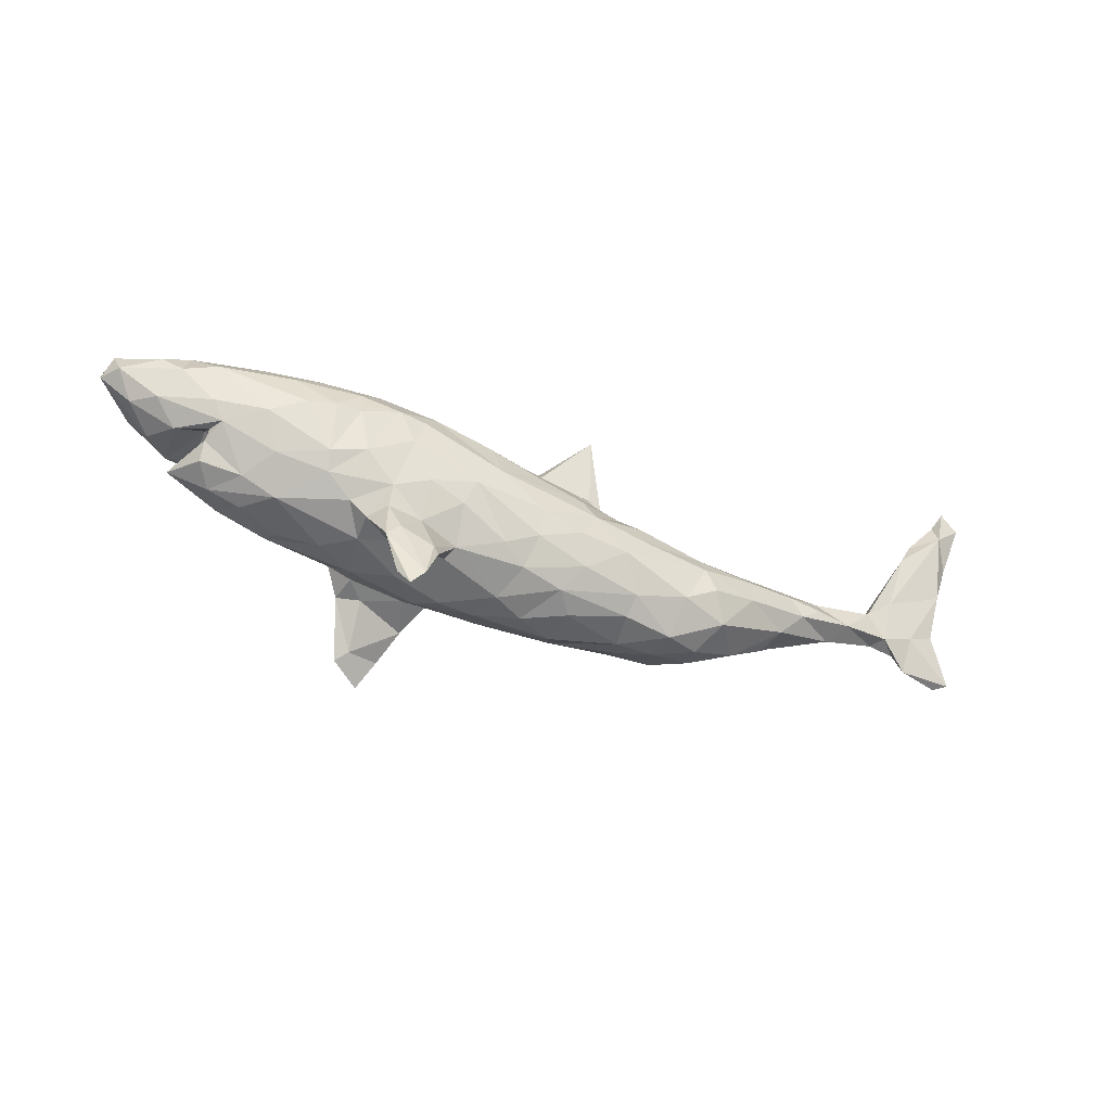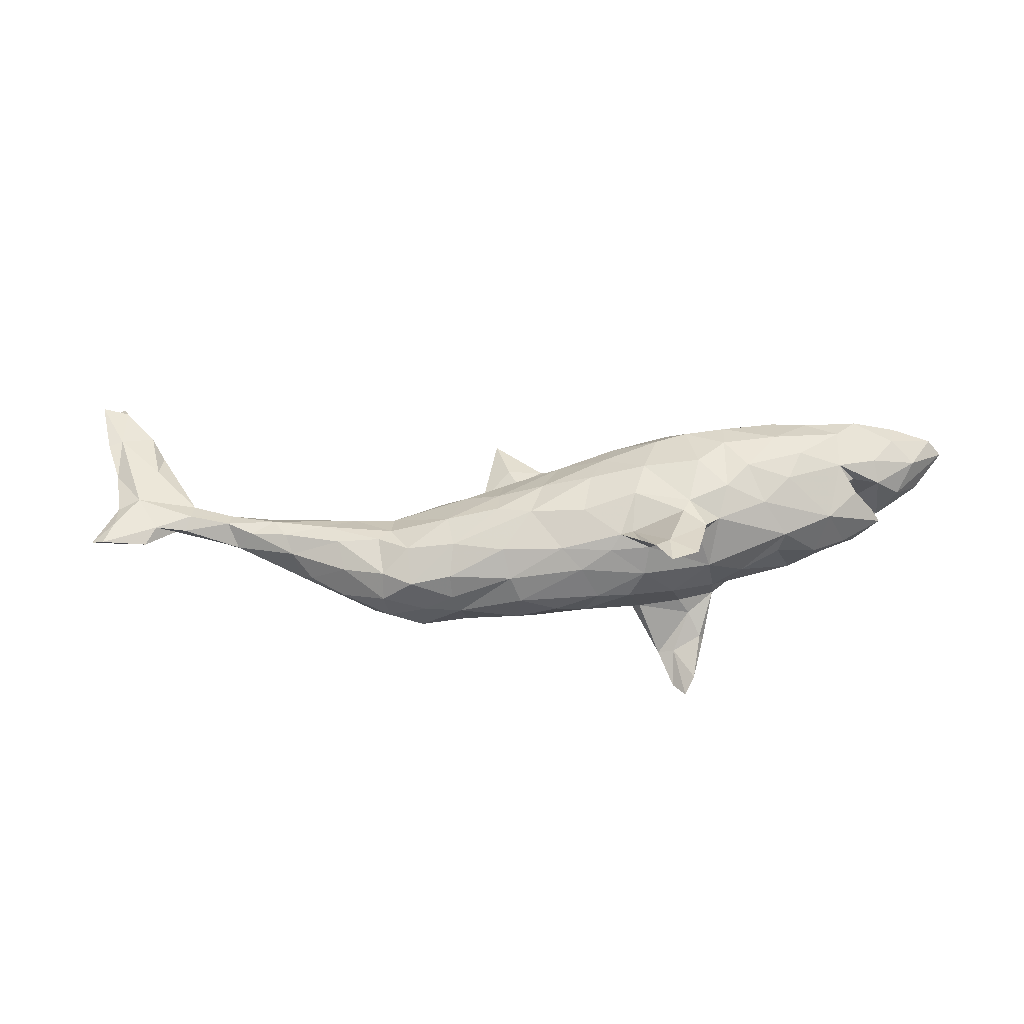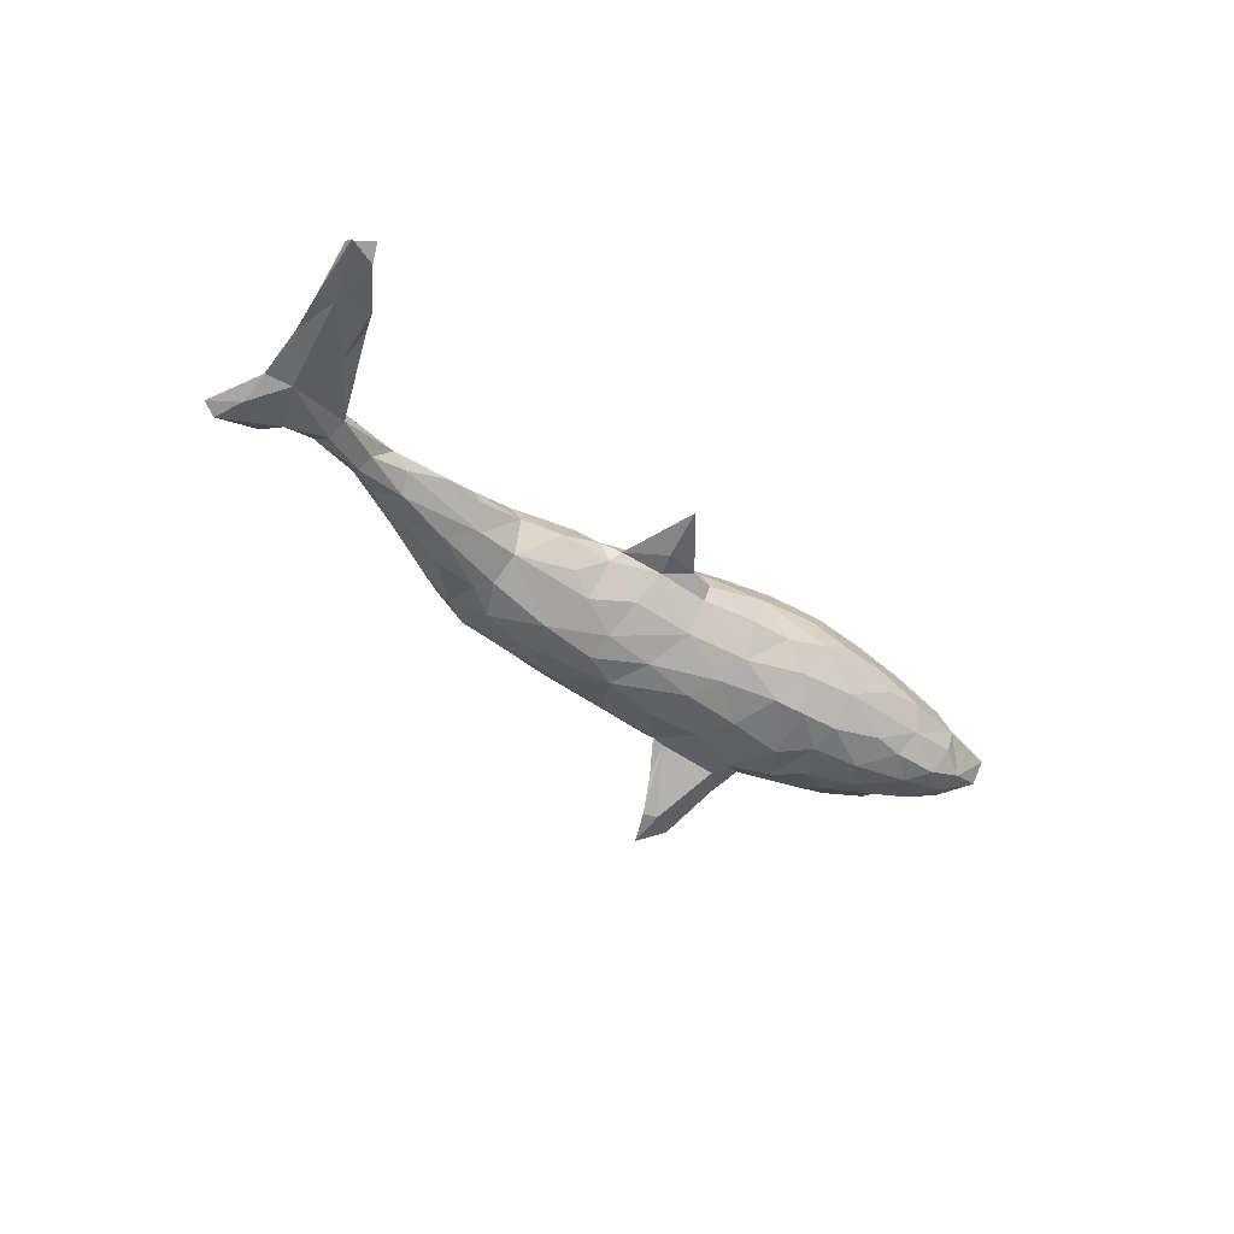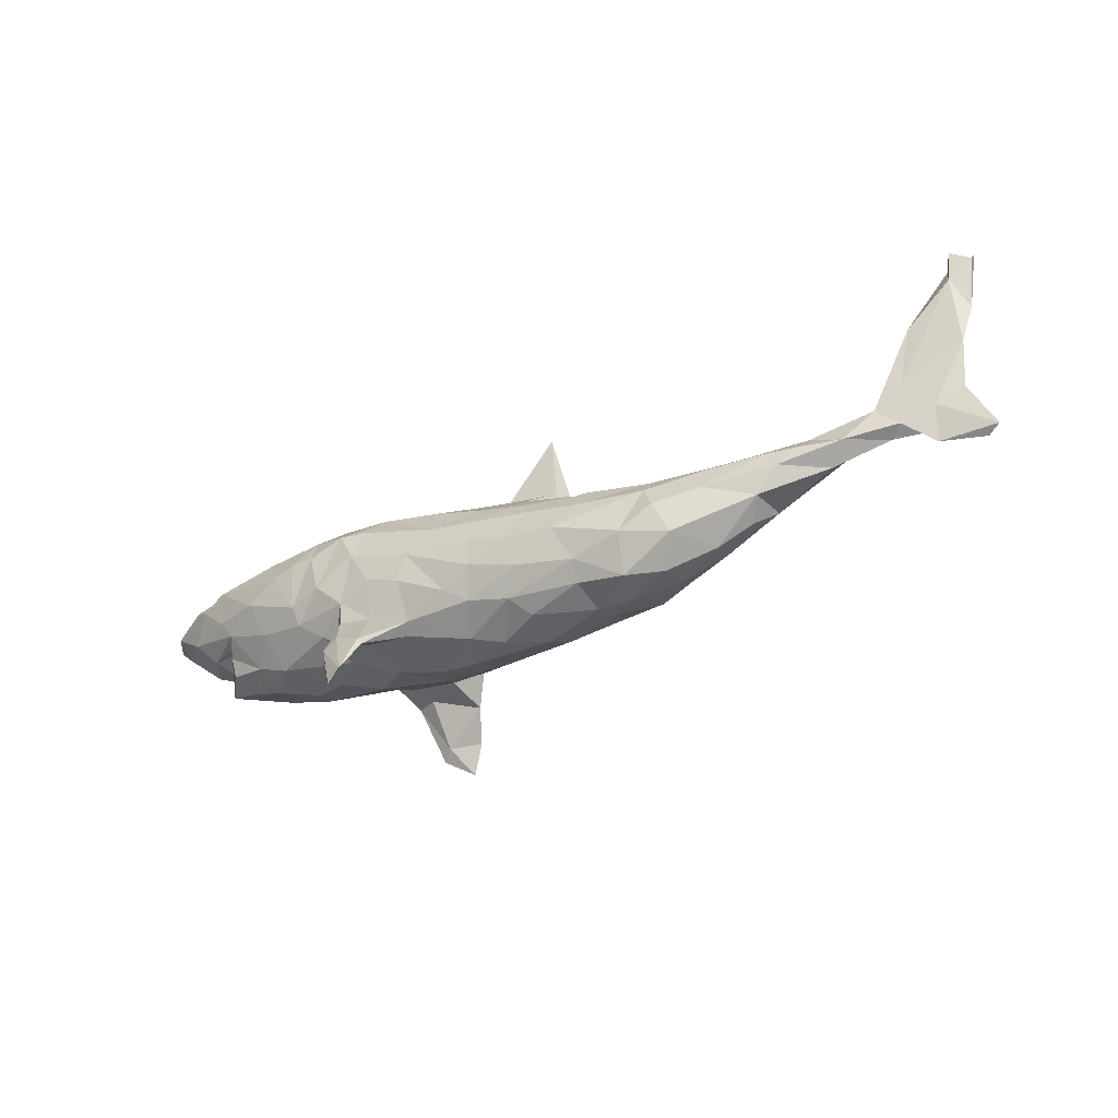
<metadata>
{"format":"obj","ext":"obj","renderer":"f3d","projection":"perspective","resolution":1024,"background":"white","views":[{"elev":-38.4,"azim":-22.2,"up":"+Y"},{"elev":-31.3,"azim":-177.6,"up":"+Y"},{"elev":-36.8,"azim":133.1,"up":"+Z"},{"elev":-43.4,"azim":29.8,"up":"+Y"}]}
</metadata>
<code>
v 0.7842 -0.04138 -0.04296
v 0.8085 0.2454 0.01451
v 0.7076 0.01411 -0.01627
v 0.8108 0.2607 0.005197
v 0.7662 0.1085 -0.008432
v 0.7524 0.03363 -0.02391
v 0.7661 0.1801 -0.01054
v 0.7881 0.1717 -0.01004
v 0.7637 -0.04694 -0.05422
v 0.7787 0.2681 0.02168
v 0.7505 -0.006086 -0.04525
v 0.7668 0.2478 0.004517
v 0.6973 -0.04197 -0.03423
v 0.6684 0.06472 -0.002312
v 0.7696 0.2162 0.01757
v 0.6819 -0.01183 -0.03848
v 0.6547 -0.003954 -0.009951
v 0.7179 0.04761 -0.03132
v 0.6943 0.1543 0.01036
v 0.6955 0.1127 -0.01432
v 0.7164 0.1916 0.002679
v 0.6224 0.03019 -0.000979
v 0.635 -0.01235 -0.02669
v 0.6267 0.0105 -0.03473
v 0.6242 0.03639 -0.02028
v 0.574 -0.01597 0.01301
v 0.5457 -0.03795 -0.01131
v 0.5616 -0.006558 -0.03732
v 0.5203 -0.02682 -0.03653
v 0.5225 0.01372 0.008004
v 0.5579 0.01433 -0.02536
v 0.4513 -0.06441 -0.03185
v 0.4843 -0.004865 -0.03698
v 0.4803 -0.03885 0.03536
v 0.5153 -0.01316 0.02772
v 0.4296 0.0212 0.01282
v 0.4209 -0.09454 -0.004058
v 0.4627 -0.03474 -0.04491
v 0.4989 0.01485 -0.012
v 0.4601 -0.009183 0.03639
v 0.4429 -0.07467 0.02807
v 0.3629 -0.1004 -0.03896
v 0.3755 -0.05969 0.06748
v 0.3678 -0.123 0.004599
v 0.373 -0.05682 -0.0561
v 0.3667 0.01603 0.01414
v 0.3787 -0.01704 0.05612
v 0.4011 -0.02047 -0.04413
v 0.3221 -0.1204 0.06669
v 0.2403 -0.1555 0.05112
v 0.3662 0.005567 0.03764
v 0.2976 -0.1154 -0.04934
v 0.2521 -0.1041 0.08895
v 0.3506 0.002367 -0.02238
v 0.2927 -0.1506 0.02539
v 0.29 -0.005728 0.06263
v 0.2572 -0.07982 -0.06908
v 0.3064 -0.05537 -0.05877
v 0.2517 -0.1363 -0.04983
v 0.2871 -0.03664 -0.05187
v 0.2995 -0.1429 -0.01505
v 0.3047 -0.07504 0.08733
v 0.2855 0.00146 -0.02187
v 0.2883 0.01482 0.03168
v 0.2912 -0.03669 0.08141
v 0.2323 -0.1546 -0.000287
v 0.1919 -0.03054 -0.07705
v 0.167 -0.1423 0.05786
v 0.2286 0.03883 0.02546
v 0.1893 0.01652 0.07262
v 0.1502 -0.06154 0.1052
v 0.1891 -0.02326 0.09243
v 0.1741 -0.1557 0.005937
v 0.1881 -0.1283 -0.05901
v 0.1746 -0.118 0.08263
v 0.1009 -0.09622 -0.08669
v 0.1861 -0.148 -0.025
v 0.1648 0.0269 -0.04454
v 0.2002 0.03441 -0.01785
v 0.1628 0.04695 0.04618
v 0.1062 -0.003919 0.09808
v 0.1821 -0.08068 -0.08126
v 0.05867 -0.1328 0.06999
v 0.08812 -0.1005 0.09624
v 0.1206 0.08108 0.03496
v 0.1414 0.06899 0.02942
v 0.09647 0.1203 0.02168
v 0.0818 -0.1508 0.03826
v 0.09069 -0.1339 -0.05767
v 0.1549 0.05815 0.01197
v 0.0875 0.02766 0.08757
v 0.1088 -0.02201 -0.09212
v 0.1089 0.01395 -0.07234
v 0.07585 -0.05139 0.1112
v 0.1011 0.05883 -0.03133
v 0.08182 0.06315 0.06087
v 0.07554 -0.1548 -0.02154
v 0.08196 0.09022 0.01313
v 0.1022 0.1584 0.04435
v 0.01394 -0.02869 0.1147
v 0.01838 -0.1542 0.008978
v 0.119 0.1873 0.04775
v 0.03596 0.02245 -0.08686
v 0.03936 0.1005 0.03783
v -0.003679 -0.1173 0.08067
v 0.05511 -0.03475 -0.102
v -0.04929 0.02266 0.1142
v 0.01061 -0.07318 0.1071
v 0.006574 0.1042 0.000418
v 0.01039 0.07869 -0.04874
v 0.01545 0.05242 0.08808
v 0.006312 -0.09828 -0.08967
v 0.04189 0.1176 0.02291
v -0.02679 -0.1442 0.03173
v -0.04939 -0.147 -0.01815
v -0.07221 -0.1023 -0.08733
v -0.02464 -0.1246 -0.06538
v -0.000345 0.1098 0.02679
v -0.1192 -0.1226 0.06198
v -0.03061 -0.0386 -0.1099
v -0.002921 0.09152 0.05984
v -0.06409 0.06939 -0.08707
v -0.08823 -0.08266 -0.1033
v -0.03892 -0.09293 0.09716
v -0.1004 -0.1437 -0.01296
v -0.04288 0.02673 -0.1034
v -0.08047 0.1064 -0.0594
v -0.1047 0.1251 0.0513
v -0.1133 -0.01512 -0.1201
v -0.1336 -0.09799 -0.0877
v -0.1077 -0.1125 0.081
v -0.07691 0.1281 -0.003734
v -0.109 -0.055 0.1135
v -0.1254 -0.1258 -0.0513
v -0.1393 -0.1501 -0.1835
v -0.06196 0.08009 0.0918
v -0.2011 -0.1236 0.08813
v -0.1928 -0.2468 0.1477
v -0.1177 -0.1166 -0.1416
v -0.1629 -0.1882 -0.2048
v -0.1502 -0.1756 0.1324
v -0.1075 -0.0809 -0.1085
v -0.09204 -0.01608 0.1218
v -0.1578 -0.1646 0.1341
v -0.1614 -0.1413 -0.1837
v -0.1729 -0.2272 0.1523
v -0.1756 -0.1757 0.1254
v -0.1621 -0.03305 0.1193
v -0.1387 0.1406 -0.008812
v -0.2037 -0.1353 0.1248
v -0.1665 -0.0936 0.09791
v -0.2078 -0.2217 0.1324
v -0.1725 -0.1285 0.00335
v -0.1743 0.07146 0.1184
v -0.1869 -0.1532 -0.1672
v -0.2142 -0.0515 0.1097
v -0.2043 -0.1632 -0.1823
v -0.2194 -0.1555 0.1126
v -0.1509 0.1034 0.09611
v -0.1854 -0.1121 0.06412
v -0.2175 -0.08498 0.1016
v -0.2136 -0.07803 -0.09117
v -0.1894 -0.09287 -0.1162
v -0.1714 0.137 -0.05112
v -0.1296 0.03891 -0.1156
v -0.2231 -0.0856 -0.1326
v -0.2256 -0.1532 0.1243
v -0.1888 -0.05634 -0.1301
v -0.2084 0.1538 0.009938
v -0.1519 0.1006 -0.09214
v -0.2178 0.04295 -0.1236
v -0.2418 -0.09302 0.07587
v -0.1915 0.02549 0.1254
v -0.1971 0.139 0.05662
v -0.2007 0.1118 -0.09616
v -0.2464 -0.05528 -0.1015
v -0.1994 -0.03274 -0.1227
v -0.2149 0.07578 0.1238
v -0.2375 0.1277 0.08544
v -0.2679 -0.07139 0.07679
v -0.258 -0.0052 0.1179
v -0.2618 0.08134 -0.1147
v -0.2615 -0.004834 -0.121
v -0.2307 -0.1054 -0.03901
v -0.264 0.1203 -0.09546
v -0.2704 0.09974 0.1095
v -0.3063 -0.04125 0.09033
v -0.2404 -0.1013 0.03294
v -0.3671 -0.06717 0.0367
v -0.2977 0.03375 -0.1207
v -0.3558 -0.06431 -0.062
v -0.2721 0.05985 0.1216
v -0.3098 -0.01406 0.1062
v -0.2859 -0.09717 -0.008074
v -0.3098 0.06345 0.1193
v -0.2625 0.1544 0.03447
v -0.3213 -0.02587 -0.1009
v -0.3636 0.01503 -0.1077
v -0.3513 0.05976 0.113
v -0.2656 0.1519 -0.04723
v -0.4071 -0.06403 -0.007604
v -0.3264 0.1296 0.08327
v -0.3443 -0.0769 -0.03212
v -0.3491 0.1627 -0.006379
v -0.3814 -0.01936 0.07837
v -0.3691 0.1077 0.09774
v -0.3479 0.1384 -0.07937
v -0.3411 0.1579 0.03232
v -0.4016 0.1336 -0.08094
v -0.3851 0.06018 -0.1108
v -0.3464 0.09365 -0.1096
v -0.4292 -0.03393 -0.06465
v -0.4176 -0.04217 0.03671
v -0.4491 0.04697 -0.09185
v -0.4221 0.1567 -0.04132
v -0.4244 0.1632 0.007956
v -0.4559 -0.04639 -0.00742
v -0.4516 0.0202 0.01734
v -0.4774 -0.02499 0.02446
v -0.4556 0.02482 -0.06987
v -0.4739 0.04419 0.01045
v -0.4725 0.02122 0.04501
v -0.4744 0.039 -0.06061
v -0.4028 0.03625 0.1001
v -0.4784 0.04994 0.07576
v -0.5145 -0.02003 -0.02344
v -0.4502 0.107 -0.093
v -0.5094 0.06403 -0.07665
v -0.4086 0.1387 0.06559
v -0.4785 0.1076 0.0833
v -0.5146 0.03303 -0.05657
v -0.4771 0.002383 0.03866
v -0.4607 0.02094 0.06881
v -0.5034 0.000715 -0.02888
v -0.4749 0.008572 -0.06802
v -0.5437 0.1076 -0.0669
v -0.5203 0.1576 0.006243
v -0.4827 0.1384 -0.07644
v -0.5211 0.02316 0.0237
v -0.5083 0.1549 -0.03119
v -0.5537 0.0584 0.04249
v -0.5137 0.1396 0.04745
v -0.5559 0.1251 0.04875
v -0.5872 0.06394 0.0105
v -0.5269 0.1009 0.06611
v -0.5777 0.07563 -0.04833
v -0.55 0.14 -0.05221
v -0.5508 0.03483 -0.02185
v -0.6118 0.1276 -0.03369
v -0.6109 0.1106 0.0233
v -0.6183 0.144 0.003454
v -0.6321 0.1143 -0.01148
f 84 108 105
f 187 193 205
f 141 137 119
f 189 187 205
f 107 154 143
f 143 154 173
f 173 154 178
f 173 178 181
f 192 178 186
f 181 178 192
f 192 186 195
f 195 186 206
f 206 186 202
f 199 195 206
f 84 71 94
f 71 81 94
f 84 94 108
f 108 94 100
f 100 94 81
f 108 100 143
f 100 107 143
f 148 133 143
f 148 143 173
f 156 148 173
f 156 173 181
f 181 192 193
f 193 192 195
f 193 195 199
f 193 199 224
f 224 199 230
f 108 124 105
f 124 108 143
f 124 143 133
f 133 148 151
f 131 133 151
f 151 148 156
f 161 151 156
f 156 181 187
f 180 156 187
f 181 193 187
f 205 193 224
f 131 124 133
f 16 17 23
f 131 151 144
f 150 151 161
f 172 161 156
f 172 156 180
f 141 147 137
f 106 112 120
f 106 76 112
f 211 210 227
f 211 190 210
f 182 190 211
f 182 171 183
f 170 165 171
f 126 129 165
f 126 120 129
f 126 106 120
f 103 106 126
f 103 92 106
f 93 92 103
f 82 76 106
f 92 82 106
f 67 82 92
f 207 211 209
f 185 211 207
f 185 182 211
f 185 175 182
f 175 171 182
f 170 171 175
f 170 122 165
f 122 170 127
f 122 126 165
f 103 126 122
f 85 102 99
f 87 98 113
f 22 30 26
f 17 22 26
f 130 184 162
f 234 220 235
f 212 197 191
f 198 197 212
f 176 191 197
f 184 191 176
f 162 184 176
f 130 162 163
f 116 130 123
f 116 134 130
f 112 116 123
f 112 117 116
f 214 212 235
f 198 212 214
f 30 31 39
f 140 155 157
f 140 157 145
f 217 213 219
f 114 119 125
f 194 188 189
f 107 136 159
f 53 71 75
f 75 71 84
f 68 75 83
f 83 75 84
f 83 84 105
f 205 224 233
f 213 205 233
f 213 233 232
f 233 224 225
f 218 232 222
f 232 233 222
f 233 225 241
f 222 233 239
f 233 241 239
f 68 83 88
f 88 83 101
f 101 83 114
f 114 83 105
f 105 124 131
f 114 105 131
f 114 131 119
f 119 137 160
f 160 172 188
f 188 172 180
f 188 180 189
f 189 180 187
f 189 205 213
f 219 213 232
f 153 119 160
f 153 160 188
f 100 81 107
f 107 159 154
f 102 87 113
f 145 142 135
f 14 19 22
f 3 5 14
f 6 5 3
f 7 18 20
f 5 18 7
f 7 20 21
f 14 15 19
f 5 15 14
f 8 5 7
f 5 8 15
f 15 21 19
f 12 7 21
f 4 8 7
f 8 2 15
f 10 12 15
f 12 4 7
f 2 12 10
f 110 122 127
f 110 103 122
f 110 93 103
f 95 93 110
f 78 93 95
f 67 92 93
f 93 78 67
f 63 67 78
f 79 63 78
f 63 60 67
f 54 60 63
f 48 60 54
f 60 48 58
f 48 45 58
f 48 38 45
f 38 32 45
f 29 32 38
f 200 207 215
f 200 175 185
f 169 164 200
f 164 175 200
f 149 127 164
f 127 170 164
f 132 127 149
f 109 127 132
f 110 127 109
f 79 78 90
f 204 200 215
f 29 27 32
f 238 247 240
f 26 30 35
f 36 30 39
f 87 86 98
f 26 35 34
f 27 26 34
f 35 30 40
f 40 30 36
f 40 36 51
f 36 54 46
f 36 46 51
f 46 54 64
f 51 46 64
f 64 54 63
f 64 63 69
f 69 63 79
f 69 79 90
f 90 78 95
f 98 90 95
f 86 90 98
f 98 95 110
f 113 98 109
f 109 98 110
f 113 109 118
f 118 109 132
f 169 149 164
f 196 169 204
f 204 169 200
f 216 204 215
f 216 215 237
f 27 34 41
f 32 27 41
f 32 41 37
f 237 215 240
f 240 247 237
f 237 247 251
f 32 37 42
f 42 37 44
f 247 236 249
f 249 236 246
f 249 246 252
f 247 249 251
f 33 48 54
f 39 33 54
f 39 54 36
f 33 38 48
f 33 29 38
f 31 33 39
f 28 29 33
f 31 28 33
f 28 27 29
f 28 23 27
f 27 23 26
f 23 17 26
f 3 17 13
f 9 16 11
f 24 23 28
f 164 170 175
f 15 2 10
f 2 4 12
f 155 163 166
f 163 162 166
f 139 163 155
f 139 130 163
f 183 176 197
f 166 162 176
f 177 166 176
f 177 168 166
f 129 168 177
f 129 142 168
f 139 123 130
f 129 123 142
f 120 112 123
f 190 197 198
f 183 197 190
f 171 177 183
f 177 176 183
f 129 177 165
f 120 123 129
f 190 198 210
f 182 183 190
f 165 177 171
f 157 155 166
f 145 157 166
f 168 145 166
f 168 142 145
f 184 188 194
f 184 153 188
f 125 119 153
f 114 125 115
f 115 101 114
f 97 88 101
f 232 234 226
f 226 219 232
f 217 219 226
f 217 189 213
f 97 73 88
f 73 68 88
f 73 50 68
f 77 66 73
f 66 50 73
f 239 241 244
f 239 244 248
f 231 221 239
f 222 239 221
f 232 218 234
f 221 218 222
f 55 50 66
f 61 55 66
f 55 49 50
f 102 85 86
f 16 13 17
f 12 21 15
f 104 102 113
f 128 132 149
f 128 149 169
f 85 99 104
f 104 113 118
f 34 35 40
f 47 40 51
f 47 51 56
f 56 51 64
f 56 64 69
f 69 70 56
f 70 69 80
f 80 69 90
f 80 90 86
f 80 86 96
f 96 86 85
f 96 85 104
f 96 104 121
f 121 104 118
f 121 118 128
f 118 132 128
f 128 169 174
f 174 169 196
f 174 196 179
f 196 204 208
f 202 196 208
f 202 208 229
f 229 208 216
f 208 204 216
f 44 49 55
f 250 251 252
f 244 250 252
f 250 243 251
f 244 241 250
f 41 49 44
f 49 41 43
f 44 37 41
f 243 237 251
f 243 242 237
f 216 237 242
f 229 216 242
f 41 34 43
f 34 40 43
f 65 47 56
f 43 40 47
f 252 248 244
f 223 221 231
f 13 1 3
f 30 25 31
f 30 22 25
f 31 24 28
f 25 24 31
f 17 14 22
f 3 14 17
f 16 23 24
f 18 16 24
f 11 16 18
f 1 6 3
f 25 18 24
f 18 25 20
f 5 6 18
f 6 11 18
f 1 11 6
f 19 25 22
f 147 138 152
f 147 146 138
f 146 147 141
f 152 167 158
f 152 138 167
f 138 146 167
f 146 150 167
f 147 152 158
f 146 144 150
f 50 75 68
f 141 119 131
f 144 151 150
f 172 158 167
f 209 211 227
f 210 214 227
f 200 185 207
f 215 207 209
f 215 209 238
f 209 227 238
f 240 215 238
f 32 42 45
f 42 52 45
f 45 52 58
f 52 57 58
f 60 58 57
f 67 60 57
f 57 82 67
f 238 227 236
f 227 228 236
f 247 238 236
f 236 228 246
f 57 52 59
f 11 1 9
f 57 59 82
f 82 59 74
f 82 74 76
f 210 198 214
f 235 220 214
f 214 220 223
f 214 228 227
f 214 223 231
f 214 231 228
f 228 231 246
f 76 74 89
f 74 77 89
f 76 89 112
f 112 89 117
f 137 158 172
f 147 158 137
f 141 131 144
f 167 161 172
f 160 137 172
f 150 161 167
f 50 53 75
f 245 243 250
f 241 225 245
f 225 230 245
f 224 230 225
f 53 62 65
f 49 62 53
f 50 49 53
f 43 62 49
f 245 242 243
f 245 230 242
f 230 229 242
f 206 229 230
f 199 206 230
f 206 202 229
f 107 111 136
f 107 91 111
f 81 91 107
f 71 72 81
f 72 70 81
f 72 56 70
f 71 65 72
f 53 65 71
f 65 56 72
f 62 43 65
f 179 196 202
f 186 179 202
f 178 179 186
f 159 179 178
f 154 159 178
f 179 159 174
f 159 128 174
f 136 128 159
f 111 121 136
f 91 96 111
f 81 80 91
f 81 70 80
f 203 189 201
f 194 189 203
f 201 189 217
f 241 245 250
f 43 47 65
f 136 121 128
f 111 96 121
f 91 80 96
f 191 203 201
f 102 86 87
f 201 217 212
f 191 194 203
f 184 194 191
f 134 153 184
f 134 125 153
f 134 115 125
f 117 115 134
f 97 101 115
f 235 226 234
f 212 217 226
f 212 226 235
f 191 201 212
f 97 115 117
f 89 73 97
f 77 73 89
f 59 77 74
f 59 66 77
f 246 248 252
f 231 248 246
f 231 239 248
f 218 220 234
f 59 61 66
f 52 61 59
f 42 61 52
f 44 55 61
f 42 44 61
f 251 249 252
f 220 218 223
f 117 89 97
f 116 117 134
f 130 134 184
f 104 99 102
f 4 2 8
f 20 25 19
f 141 144 146
f 21 20 19
f 223 218 221
f 155 140 135
f 145 135 140
f 135 139 155
f 139 142 123
f 142 139 135
f 9 1 13
f 9 13 16

</code>
